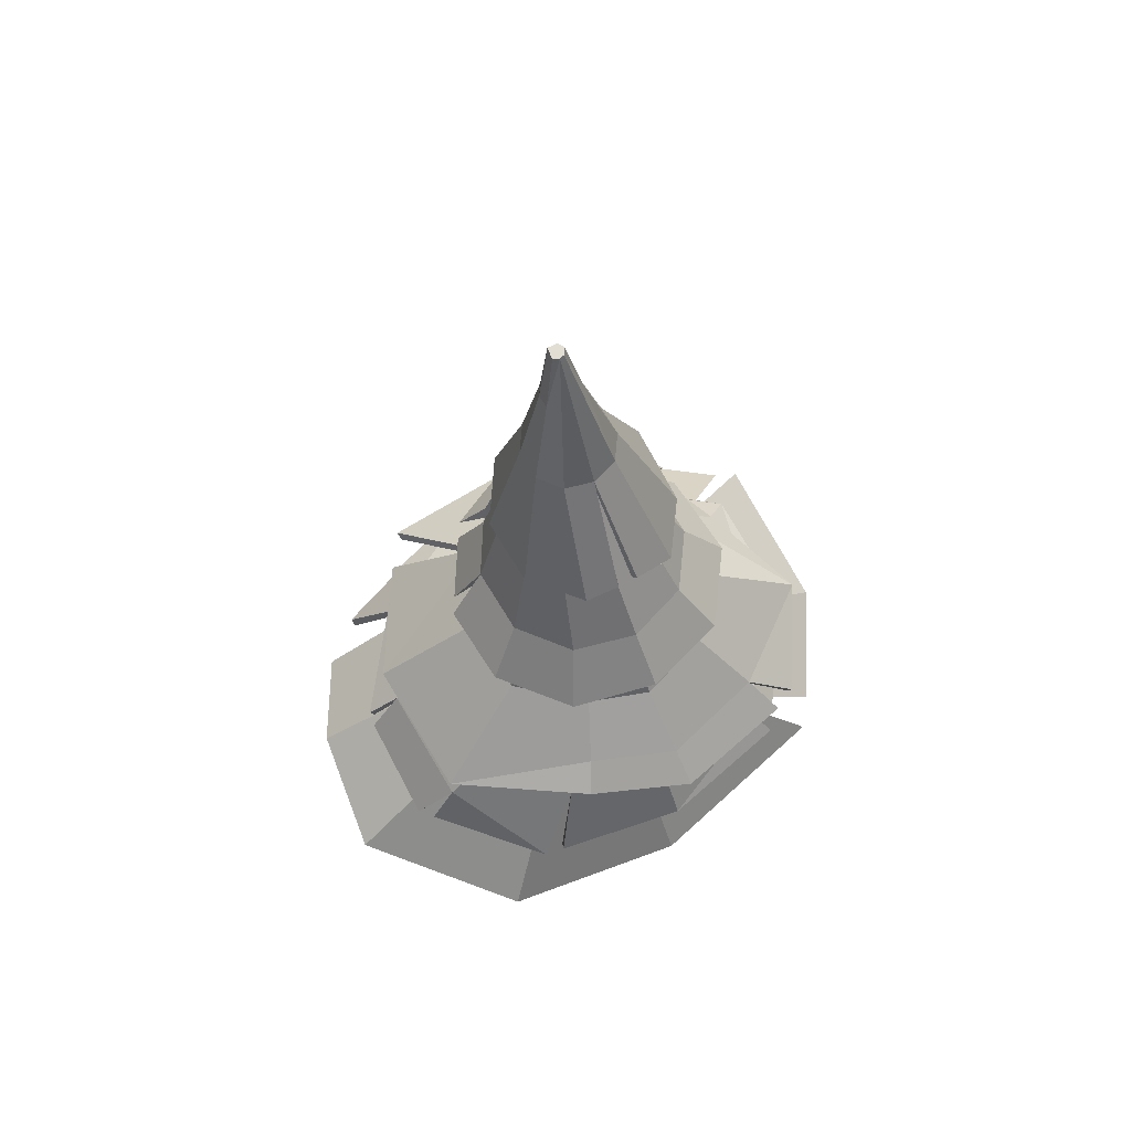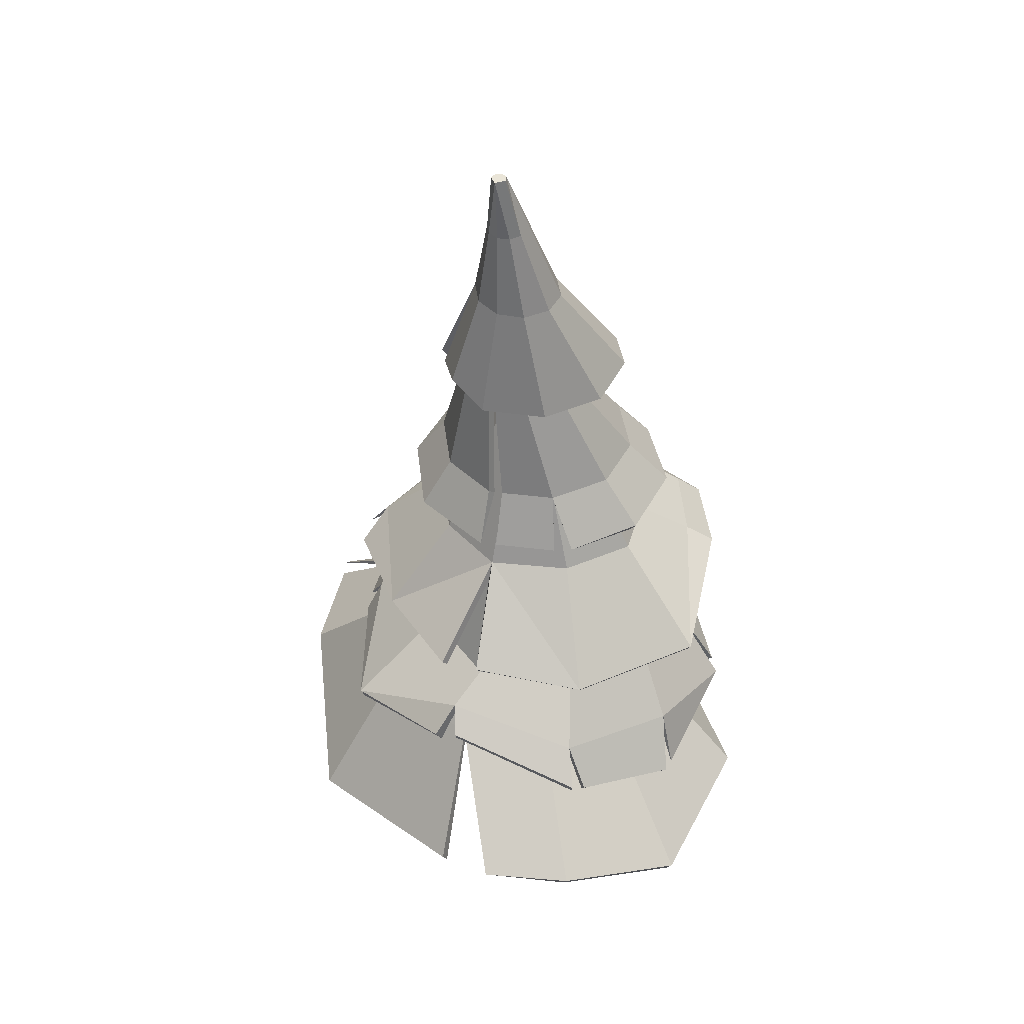
<metadata>
{"format":"obj","ext":"obj","renderer":"f3d","projection":"perspective","resolution":1024,"background":"white","views":[{"elev":69.0,"azim":-31.1,"up":"+Y"},{"elev":45.6,"azim":-115.7,"up":"+Y"}]}
</metadata>
<code>
g default
v -0.002836 2.463 -0.3146
v -0.1192 2.463 -0.2777
v -0.1915 2.463 -0.1786
v -0.1728 2.462 0.000758
v -0.002836 2.462 0.08212
v 0.1671 2.462 0.00166
v 0.1644 2.46 -0.2301
v -0.002836 0.5322 -0.9019
v -0.7466 0.4946 -0.5186
v -1.04 0.4915 -0.07666
v -1.11 0.5267 0.7183
v -0.6876 0.5269 1.271
v -0.002748 0.4944 1.444
v 0.682 0.5269 1.27
v 1.105 0.5254 0.7172
v 1.086 0.4918 -0.00649
v 0.6796 0.5335 -0.6665
v -0.8194 0.9254 0.5518
v -0.5079 0.9221 0.9654
v -0.002836 0.9371 -0.6281
v -0.4945 0.9338 -0.4696
v 0.8146 0.9246 0.5507
v 0.814 0.9322 -0.01175
v -0.002836 0.9217 1.114
v -0.8201 0.9301 0.0115
v 0.5008 0.937 -0.4615
v 0.5023 0.9221 0.9644
v 1.071 0.5095 -0.1718
v -0.5682 0.9321 -0.3725
v -0.6689 0.4948 -0.6351
v -1.124 0.5233 0.05739
v 0.03917 2.412 -0.2418
v -0.0864 2.414 -0.2186
v -0.1494 2.415 -0.1116
v -0.04916 2.413 0.03904
v 0.1214 2.413 -0.02335
v 0.1324 2.413 -0.146
v -0.002836 0.4638 -0.8399
v -1.068 0.4569 0.7136
v -0.6614 0.4582 1.245
v 0.6558 0.4583 1.244
v 1.063 0.4569 0.7134
v 0.6558 0.463 -0.6163
v -0.7725 0.864 0.5455
v -0.4785 0.8614 0.9351
v -0.002836 0.8764 -0.5601
v -0.4785 0.875 -0.4055
v 0.7668 0.8641 0.545
v 0.7668 0.8704 0.01467
v -0.002836 0.8607 1.079
v -0.7725 0.869 0.03712
v 0.4728 0.8748 -0.4032
v 0.4728 0.8615 0.9341
v -0.5263 0.8739 -0.3316
v 0.08236 0.05416 0.04283
v -0.2762 0.03624 0.1727
v -0.2829 -0.02204 0.5541
v 0.09202 -0.03364 0.6886
v 0.3417 0.009348 0.3651
v -0.005151 -3.011 -2.083
v -1.552 -2.735 -1.497
v -2.352 -2.695 -0.5483
v -2.539 -2.856 0.5178
v -1.565 -2.947 1.721
v -0.002725 -3.119 1.981
v 1.705 -2.985 1.66
v 2.539 -3.125 0.4663
v 2.514 -2.731 -0.8632
v 1.559 -2.634 -1.521
v -1.425 -1.982 0.4498
v -0.8782 -2.018 1.136
v -0.005212 -1.805 -1.362
v -0.8812 -1.846 -0.9361
v 1.421 -2.041 0.4464
v 1.421 -1.833 -0.3865
v -0.002779 -2.071 1.352
v -1.423 -2.054 -0.2839
v 0.8718 -1.754 -0.9619
v 0.8743 -2.018 1.136
v -1.928 -2.722 -1.211
v 2.321 -2.688 -0.9351
v 1.916 -3.049 1.414
v 0.07881 -0.00599 0.1097
v -0.2174 -0.02278 0.2045
v -0.2458 -0.05354 0.4401
v -0.07672 -0.07859 0.6142
v 0.1473 -0.07153 0.5668
v 0.264 -0.03673 0.357
v -0.002836 -3.088 -2.035
v -1.544 -2.811 -1.451
v -2.309 -2.776 -0.545
v -2.496 -2.932 0.4885
v -1.544 -3.009 1.664
v -0.002832 -3.182 1.925
v 2.49 -3.196 0.4398
v 1.538 -2.714 -1.488
v -1.369 -2.047 0.4188
v -0.8471 -2.072 1.081
v -0.002836 -1.873 -1.318
v -0.8471 -1.917 -0.9051
v 1.363 -2.103 0.4135
v 1.363 -1.902 -0.3797
v -0.002832 -2.122 1.288
v -1.369 -2.124 -0.2807
v 0.8415 -1.825 -0.9219
v 0.8415 -2.071 1.081
v -0.003664 -3.953 -0.2719
v -0.2944 -3.953 -0.1322
v -0.3662 -3.953 0.1801
v 0.1576 -3.953 0.4156
v 0.2869 -3.953 -0.1322
v 0.1138 -2.281 0.2438
v 0.03968 2.081 0.3219
v 0.07378 3.156 -0.07634
v -0.07945 3.156 -0.07686
v 0.0927 2.081 0.2591
v 0.2345 -0.8614 0.525
v 0.254 -2.281 0.07294
v -0.09837 2.081 0.2598
v -0.002836 3.156 -0.1129
v -0.04535 3.156 0.07014
v -0.04535 2.081 0.3224
v -0.1085 -0.873 0.6897
v -0.1196 -2.281 0.244
v -0.002836 2.081 0.1444
v -0.09837 3.156 0.004586
v 0.0927 3.156 0.005232
v -0.07945 2.081 0.1794
v -0.1932 -0.8465 0.3198
v -0.2021 -2.256 -0.148
v 0.03968 3.156 0.07042
v 0.07378 2.081 0.1801
v 0.1875 -0.8466 0.3197
v 0.1809 -2.456 -0.1235
v 0.2367 -2.8 0.1098
v 0.2998 -3.33 0.2144
v -0.2021 -2.856 -0.06384
v 0.2272 -3.218 -0.02239
v 0.1071 -2.785 0.2637
v -0.3067 -3.326 0.2148
v -0.003561 -3.103 -0.1283
v 0.3586 -3.953 0.1798
v -0.1653 -3.953 0.4156
v 0.1329 -3.277 0.407
v -0.1407 -3.274 0.4069
v -0.2482 -3.357 -0.04357
v -0.2475 -2.592 0.0731
v -0.002443 -2.259 -0.2251
v -0.1135 -2.785 0.2641
v 0.1028 -0.8731 0.6897
v -0.2402 -0.8615 0.525
v -0.002836 -0.8401 0.2284
v -0.002836 1.492 -0.0488
v -0.1533 1.493 -0.003467
v -0.2462 1.494 0.1246
v -0.2232 1.493 0.3416
v -0.01021 1.497 0.4461
v 0.1474 1.497 0.4008
v 0.2404 1.496 0.2773
v 0.2405 1.494 0.1231
v 0.1476 1.492 -0.000303
v -1.023 -0.5048 -1.207
v -1.771 -0.6347 -0.1637
v -0.8077 -0.4089 1.762
v 0.006319 -0.6001 2.083
v 1.279 -0.8442 1.766
v 1.453 -0.4842 0.1173
v 1.132 -0.7049 -1.004
v -0.9712 0.1137 0.7315
v -0.4639 -0.01846 1.151
v -0.002344 0.1158 -0.6563
v 0.9704 0.1103 0.7271
v -0.006868 0.1159 1.379
v -0.9749 0.1127 0.09244
v 0.6002 0.1143 -0.4643
v 0.599 0.1115 1.204
v -1.766 -0.6218 1.009
v -0.001039 -0.6487 -1.273
v 1.76 -0.6295 0.9937
v -0.6819 -0.2645 1.549
v -0.6001 0.1038 -0.4921
v 1.045 -0.02518 0.05674
v 0.001307 -0.337 1.828
v 0.9161 -0.3674 -0.9129
v 0.9069 -0.4994 1.592
v 1.08 -0.8536 1.844
v 0.8642 -0.6491 -1.202
v -1.217 -0.5367 -0.9531
v -0.06591 1.454 0.01985
v -0.1926 1.455 0.1494
v -0.185 1.457 0.3146
v -0.002836 1.459 0.3975
v 0.1715 1.457 0.3159
v 0.1568 1.454 0.08161
v -1.016 -0.5635 -1.158
v -1.732 -0.6949 -0.136
v -0.7896 -0.4709 1.733
v -0.02824 -0.6574 2.049
v 1.248 -0.8997 1.737
v 1.407 -0.5345 0.132
v -0.9287 0.06215 0.7124
v -0.4358 -0.06891 1.118
v -0.002836 0.06613 -0.6016
v -0.5751 0.0659 -0.4167
v 0.923 0.06215 0.7124
v -0.002836 0.0644 1.339
v -0.9287 0.06295 0.108
v 0.5694 0.06621 -0.4216
v 0.5694 0.06381 1.166
v -1.731 -0.6814 0.9983
v -0.00593 -0.706 -1.226
v 1.721 -0.6885 0.9802
v -0.6613 -0.3257 1.52
v -0.6548 -0.04797 -0.5519
v 1.008 -0.08629 0.09995
v 0.8856 -0.4215 -0.8757
v 0.8809 -0.5534 1.558
v 1.058 -0.9065 1.806
v 0.8508 -0.7048 -1.156
v -1.182 -0.5943 -0.9285
v -0.002782 3.425 -0.2167
v -0.1024 3.426 -0.1844
v -0.1634 3.427 -0.09954
v -0.1629 3.428 0.005108
v -0.01135 3.953 -0.05694
v 0.02773 3.952 -0.06591
v 0.1574 3.427 0.005473
v 0.1579 3.426 -0.09886
v 0.09682 3.425 -0.1839
v -0.004602 1.924 -0.5853
v -0.3749 1.821 -0.4679
v -0.6902 1.819 -0.01277
v -0.6912 1.823 0.5313
v -0.3763 1.834 0.9379
v -0.118 1.901 0.9889
v 0.4158 1.657 0.9203
v 0.7267 1.651 0.5129
v 0.7283 1.819 -0.07848
v 0.4991 1.831 -0.4573
v -0.3654 2.713 0.1752
v -0.2298 2.712 0.3603
v -0.008108 2.73 -0.3228
v -0.2285 2.725 -0.2525
v 0.3513 2.711 0.1769
v 0.3507 2.72 -0.06183
v -0.006105 2.71 0.4267
v -0.3648 2.718 -0.06313
v 0.2134 2.728 -0.2502
v 0.2164 2.707 0.3615
v -0.043 3.948 -0.1766
v -0.05831 3.951 -0.08483
v 0.06307 3.95 -0.1246
v 0.03509 3.947 -0.1728
v 0.06266 1.824 0.9732
v 0.3236 1.862 -0.5087
v -0.002836 3.395 -0.1513
v -0.06625 3.395 -0.1308
v -0.1054 3.396 -0.07696
v -0.1054 3.397 -0.01026
v 0.04848 3.585 -0.02542
v 0.09977 3.396 -0.0765
v 0.06058 3.395 -0.1305
v -0.002836 1.864 -0.5175
v -0.3432 1.767 -0.4093
v -0.6381 1.771 0.0155
v -0.6381 1.777 0.5237
v -0.3432 1.783 0.9064
v -0.09841 1.849 0.955
v 0.3787 1.614 0.8856
v 0.6735 1.608 0.5011
v 0.6766 1.766 -0.05335
v 0.4556 1.775 -0.412
v -0.3105 2.671 0.1644
v -0.1946 2.669 0.3223
v -0.007043 2.678 -0.2568
v -0.1946 2.677 -0.1975
v 0.2964 2.671 0.1632
v 0.2964 2.675 -0.03655
v -0.007043 2.668 0.3784
v -0.3105 2.675 -0.03589
v 0.1805 2.677 -0.1953
v 0.1805 2.669 0.321
v -0.02599 3.882 -0.118
v 0.008238 3.882 -0.09693
v 0.009818 3.881 -0.1331
v 0.04009 1.781 0.9339
v 0.3086 1.803 -0.443
v -0.09079 0.8534 0.03717
v -0.2698 0.8466 0.2237
v -0.2689 0.8408 0.3918
v -0.1668 0.8359 0.5292
v -0.002836 0.834 0.5811
v 0.1668 0.8351 0.524
v 0.2893 0.8443 0.2772
v 0.1626 0.8513 0.08424
v -1.17 -1.446 -1.16
v -1.941 -1.849 -0.2927
v -2.003 -2.052 0.7035
v -1.066 -1.888 1.731
v -0.000391 -1.818 1.983
v 1.162 -1.891 1.759
v 1.939 -1.892 0.7899
v 1.932 -1.691 -0.3263
v 1.044 -1.849 -1.14
v -1.285 -1.235 0.8261
v -0.7955 -1.271 1.43
v 0.000197 -1.127 -0.8442
v -0.7929 -1.138 -0.7155
v 1.137 -1.355 0.776
v 1.277 -1.182 0.006751
v -0.002832 -1.277 1.678
v -1.284 -1.183 9.6e-05
v 0.7889 -1.143 -0.724
v 0.7919 -1.269 1.426
v -1.69 -1.639 0.817
v 0.003718 -1.796 -1.663
v 1.622 -1.679 0.8018
v -0.9472 -1.295 -1.064
v -1.684 -1.581 -0.2032
v 1.034 -1.562 -0.9815
v 1.038 -1.656 1.602
v 1.246 -1.892 -1.013
v -1.013 -1.535 -1.295
v -1.906 -2.088 0.8124
v 1.253 -1.937 1.62
v -1.964 -1.884 -0.1788
v -1.223 -1.913 1.693
v 0.06167 0.7997 0.1029
v -0.1847 0.7973 0.1779
v -0.1903 0.7837 0.4413
v -0.002836 0.7798 0.5285
v 0.1263 0.782 0.4867
v 0.2272 0.7888 0.2918
v -1.137 -1.532 -1.136
v -1.907 -1.933 -0.2824
v -1.953 -2.119 0.6882
v -1.039 -1.935 1.67
v 0.000739 -1.87 1.924
v 1.148 -1.95 1.701
v 1.871 -1.791 -0.3685
v 1.032 -1.931 -1.098
v -1.236 -1.298 0.7953
v -0.7647 -1.333 1.389
v -0.002836 -1.199 -0.8285
v -0.7647 -1.213 -0.6806
v 1.089 -1.419 0.7438
v 1.23 -1.252 0.002812
v -0.002832 -1.334 1.625
v -1.236 -1.251 -0.000762
v 0.759 -1.213 -0.6851
v 0.759 -1.333 1.389
v -1.644 -1.707 0.7877
v -0.005045 -1.882 -1.625
v 1.884 -1.983 0.7666
v -0.931 -1.385 -1.034
v -1.644 -1.66 -0.201
v 1.012 -1.644 -0.9476
v 1.012 -1.72 1.552
v -1.016 -1.623 -1.239
v 1.215 -1.997 1.575
v -1.913 -1.954 -0.1794
v -1.179 -1.964 1.645
g polySurface76
f 4 18 19
f 4 35 34
f 1 32 7
f 31 39 11
f 14 13 41
f 28 43 17
f 21 30 47
f 23 16 49
f 25 10 51
f 30 21 8
f 8 21 20
f 23 22 16
f 16 22 15
f 13 24 12
f 12 24 19
f 10 25 9
f 9 25 29
f 17 26 28
f 28 26 23
f 27 24 14
f 14 24 13
f 11 18 31
f 31 18 25
f 17 8 26
f 26 8 20
f 22 27 15
f 15 27 14
f 26 20 7
f 7 20 1
f 6 27 22
f 18 4 25
f 25 4 3
f 6 5 27
f 27 5 24
f 25 3 29
f 29 3 2
f 7 23 26
f 24 5 19
f 19 5 4
f 7 6 23
f 23 6 22
f 21 2 20
f 20 2 1
f 44 45 39
f 39 45 40
f 46 47 38
f 38 47 30
f 49 16 48
f 48 16 42
f 40 45 13
f 13 45 50
f 54 51 9
f 9 51 10
f 49 52 28
f 28 52 43
f 50 53 13
f 13 53 41
f 51 44 31
f 31 44 39
f 46 38 52
f 52 38 43
f 48 42 53
f 53 42 41
f 36 53 35
f 35 53 50
f 48 53 36
f 46 52 32
f 34 44 51
f 32 52 37
f 37 52 49
f 33 34 54
f 54 34 51
f 37 49 36
f 36 49 48
f 35 50 45
f 32 33 46
f 46 33 47
f 34 35 44
f 44 35 45
f 32 1 33
f 33 1 2
f 2 3 33
f 33 3 34
f 35 5 36
f 36 5 6
f 3 4 34
f 4 5 35
f 36 6 37
f 37 6 7
f 40 12 39
f 39 12 11
f 7 32 37
f 30 8 38
f 41 42 14
f 14 42 15
f 12 40 13
f 8 17 38
f 38 17 43
f 16 15 42
f 12 19 11
f 11 19 18
f 54 29 33
f 33 29 2
f 2 21 33
f 33 21 47
f 23 49 28
f 29 54 9
f 25 51 31
f 55 78 72
f 56 73 77
f 80 91 62
f 67 82 95
f 81 96 69
f 75 68 102
f 79 66 106
f 73 72 61
f 61 72 60
f 75 74 68
f 68 74 67
f 64 65 71
f 71 65 76
f 62 77 80
f 80 77 73
f 81 69 75
f 75 69 78
f 66 79 65
f 65 79 76
f 63 70 62
f 62 70 77
f 60 72 69
f 69 72 78
f 67 74 82
f 82 74 79
f 74 59 79
f 79 59 58
f 57 56 70
f 70 56 77
f 55 59 78
f 78 59 75
f 58 76 79
f 71 76 57
f 57 76 58
f 56 55 73
f 73 55 72
f 59 74 75
f 92 97 93
f 93 97 98
f 57 70 71
f 100 90 99
f 99 90 89
f 102 68 101
f 101 68 95
f 93 98 94
f 94 98 103
f 100 104 80
f 80 104 91
f 81 102 96
f 96 102 105
f 103 106 94
f 94 106 66
f 104 97 91
f 91 97 92
f 105 99 96
f 96 99 89
f 106 101 82
f 82 101 95
f 87 88 106
f 106 88 101
f 85 97 84
f 84 97 104
f 83 99 105
f 86 87 103
f 103 87 106
f 83 105 88
f 88 105 102
f 84 100 83
f 83 100 99
f 84 104 100
f 86 103 98
f 102 101 88
f 86 98 85
f 85 98 97
f 83 55 84
f 84 55 56
f 84 56 85
f 85 56 57
f 58 59 87
f 87 59 88
f 57 86 85
f 57 58 86
f 58 87 86
f 88 59 83
f 83 59 55
f 61 60 90
f 90 60 89
f 63 62 92
f 92 62 91
f 64 63 93
f 93 63 92
f 94 65 93
f 93 65 64
f 89 60 96
f 96 60 69
f 66 65 94
f 63 64 70
f 70 64 71
f 68 67 95
f 90 100 61
f 61 100 73
f 73 100 80
f 75 102 81
f 79 106 82
f 147 124 149
f 144 136 142
f 140 149 145
f 141 137 146
f 109 146 140
f 138 141 107
f 143 144 110
f 142 138 111
f 108 107 146
f 137 147 140
f 136 139 135
f 135 139 118
f 134 148 141
f 125 152 132
f 132 152 133
f 128 125 115
f 115 125 120
f 151 129 119
f 119 129 128
f 122 119 121
f 121 119 126
f 124 112 149
f 149 112 139
f 113 150 122
f 122 150 123
f 113 131 116
f 116 131 127
f 132 133 116
f 116 133 117
f 116 127 132
f 132 127 114
f 129 152 128
f 128 152 125
f 132 114 125
f 125 114 120
f 123 151 122
f 122 151 119
f 119 128 126
f 126 128 115
f 116 117 113
f 113 117 150
f 118 139 112
f 113 122 131
f 131 122 121
f 145 143 140
f 140 143 109
f 136 144 139
f 144 145 139
f 139 145 149
f 146 107 141
f 142 136 138
f 143 145 144
f 134 138 135
f 135 138 136
f 146 137 140
f 111 138 107
f 109 108 146
f 110 144 142
f 141 138 134
f 130 137 148
f 148 137 141
f 140 147 149
f 152 148 133
f 133 148 134
f 134 135 118
f 137 130 147
f 129 151 130
f 130 151 147
f 150 112 123
f 123 112 124
f 134 118 133
f 133 118 117
f 129 130 152
f 152 130 148
f 123 124 151
f 151 124 147
f 118 112 117
f 117 112 150
f 177 164 180
f 178 162 181
f 179 167 182
f 156 169 170
f 175 182 184
f 174 181 163
f 197 210 213
f 195 211 214
f 200 212 215
f 198 197 213
f 196 220 214
f 211 219 216
f 212 199 217
f 165 183 164
f 164 183 180
f 159 193 158
f 161 194 160
f 168 216 184
f 168 184 167
f 167 184 182
f 163 181 188
f 186 185 165
f 165 185 183
f 159 158 172
f 172 158 176
f 178 184 187
f 179 185 166
f 153 161 171
f 171 161 175
f 169 156 174
f 174 156 155
f 173 176 157
f 157 176 158
f 161 160 175
f 175 160 182
f 174 155 181
f 181 155 154
f 173 157 170
f 170 157 156
f 182 160 172
f 172 160 159
f 181 154 171
f 171 154 153
f 179 172 185
f 185 172 176
f 178 171 184
f 184 171 175
f 177 169 163
f 163 169 174
f 185 176 183
f 183 176 173
f 183 173 180
f 180 173 170
f 170 169 180
f 180 169 177
f 172 179 182
f 171 178 181
f 215 216 200
f 200 216 168
f 189 203 194
f 194 203 208
f 217 218 198
f 205 209 193
f 190 191 207
f 207 191 201
f 193 209 192
f 192 209 206
f 189 190 204
f 204 190 207
f 208 215 194
f 192 206 191
f 191 206 202
f 193 194 205
f 205 194 215
f 209 205 217
f 217 205 212
f 189 204 203
f 191 202 201
f 208 203 216
f 216 203 211
f 207 201 196
f 196 201 210
f 198 206 217
f 217 206 209
f 207 196 204
f 214 204 196
f 208 216 215
f 202 206 213
f 213 206 198
f 204 214 203
f 203 214 211
f 215 212 205
f 202 213 201
f 201 213 210
f 189 154 190
f 190 154 155
f 153 154 189
f 191 190 156
f 156 190 155
f 156 157 191
f 191 157 192
f 157 158 192
f 192 158 193
f 159 160 193
f 193 160 194
f 161 153 194
f 194 153 189
f 211 195 178
f 178 195 162
f 196 163 220
f 220 163 188
f 210 177 196
f 196 177 163
f 164 177 197
f 197 177 210
f 165 164 198
f 198 164 197
f 198 218 165
f 165 218 186
f 179 166 212
f 212 166 199
f 200 167 212
f 212 167 179
f 211 178 219
f 219 178 187
f 168 167 200
f 195 214 162
f 162 214 181
f 199 166 217
f 217 166 185
f 185 186 217
f 217 186 218
f 219 187 216
f 216 187 184
f 220 188 214
f 214 188 181
f 227 249 244
f 228 252 227
f 234 241 233
f 233 241 240
f 250 251 253
f 251 225 253
f 253 225 252
f 225 226 252
f 274 259 284
f 257 283 258
f 285 262 261
f 258 283 259
f 285 256 262
f 259 283 284
f 285 284 283
f 231 243 230
f 230 243 242
f 237 238 244
f 244 238 245
f 246 241 235
f 235 241 234
f 232 247 231
f 231 247 243
f 238 239 245
f 245 239 248
f 236 249 254
f 254 249 246
f 233 240 232
f 232 240 247
f 255 230 248
f 248 230 242
f 236 237 249
f 249 237 244
f 248 242 229
f 229 242 221
f 227 226 249
f 240 224 247
f 247 224 223
f 246 249 225
f 225 249 226
f 245 248 228
f 228 248 229
f 247 223 243
f 243 223 222
f 244 245 227
f 227 245 228
f 225 241 246
f 243 222 242
f 242 222 221
f 225 224 241
f 241 224 240
f 228 229 252
f 252 229 253
f 221 222 250
f 222 223 250
f 250 223 251
f 251 223 224
f 229 221 253
f 253 221 250
f 227 252 226
f 224 225 251
f 273 274 266
f 266 274 267
f 275 276 263
f 263 276 264
f 270 277 271
f 271 277 278
f 279 268 274
f 274 268 267
f 276 280 264
f 264 280 265
f 271 278 272
f 272 278 281
f 279 282 286
f 286 282 269
f 280 273 265
f 265 273 266
f 287 281 263
f 263 281 275
f 269 282 270
f 270 282 277
f 281 262 275
f 275 262 256
f 260 277 282
f 258 259 280
f 280 259 273
f 284 260 279
f 279 260 282
f 278 261 281
f 281 261 262
f 257 258 276
f 276 258 280
f 260 261 277
f 277 261 278
f 279 274 284
f 256 257 275
f 275 257 276
f 257 256 283
f 283 256 285
f 274 273 259
f 261 260 285
f 285 260 284
f 264 231 263
f 263 231 230
f 265 232 264
f 264 232 231
f 266 233 265
f 265 233 232
f 267 234 266
f 266 234 233
f 268 235 267
f 267 235 234
f 236 254 269
f 269 254 286
f 237 236 270
f 270 236 269
f 238 237 271
f 271 237 270
f 271 272 238
f 238 272 239
f 230 255 263
f 263 255 287
f 268 279 235
f 235 279 246
f 272 281 239
f 239 281 248
f 286 254 279
f 279 254 246
f 287 255 281
f 281 255 248
f 316 323 318
f 320 303 322
f 300 301 321
f 288 307 308
f 359 353 355
f 339 338 358
f 353 341 357
f 354 360 358
f 289 329 288
f 291 330 290
f 324 362 327
f 322 357 320
f 315 324 327
f 303 317 302
f 298 315 326
f 326 315 319
f 302 317 325
f 325 317 321
f 316 320 304
f 294 293 309
f 309 293 314
f 288 295 307
f 307 295 313
f 305 290 312
f 312 290 289
f 293 292 314
f 314 292 311
f 295 294 313
f 313 294 310
f 312 289 308
f 308 289 288
f 311 292 306
f 306 292 291
f 306 291 305
f 305 291 290
f 294 309 310
f 297 319 296
f 296 319 318
f 317 309 321
f 321 309 314
f 316 307 320
f 320 307 313
f 305 312 315
f 315 312 319
f 300 321 311
f 311 321 314
f 303 320 310
f 310 320 313
f 312 308 319
f 319 308 318
f 299 300 306
f 306 300 311
f 303 310 317
f 317 310 309
f 308 307 318
f 318 307 316
f 306 305 327
f 327 305 315
f 355 356 334
f 334 356 335
f 362 324 352
f 356 352 361
f 361 352 336
f 357 322 340
f 333 346 332
f 332 346 351
f 329 330 349
f 349 330 342
f 344 350 328
f 332 351 331
f 331 351 348
f 328 350 333
f 333 350 347
f 330 331 343
f 343 331 348
f 329 349 345
f 328 329 344
f 344 329 345
f 347 346 333
f 351 346 358
f 358 346 354
f 330 343 342
f 350 344 357
f 357 344 353
f 342 352 349
f 349 352 356
f 348 351 338
f 338 351 358
f 340 347 357
f 357 347 350
f 345 349 355
f 355 349 356
f 337 343 338
f 338 343 348
f 346 347 354
f 354 347 340
f 345 355 344
f 344 355 353
f 343 362 342
f 342 362 352
f 289 290 329
f 329 290 330
f 288 329 328
f 330 291 331
f 331 291 292
f 331 292 332
f 332 292 293
f 332 293 333
f 333 293 294
f 294 295 333
f 333 295 328
f 359 323 353
f 353 323 316
f 295 288 328
f 335 297 334
f 334 297 296
f 336 298 361
f 361 298 326
f 300 299 338
f 338 299 337
f 339 301 338
f 338 301 300
f 302 325 354
f 354 325 360
f 340 303 354
f 354 303 302
f 316 304 353
f 353 304 341
f 322 303 340
f 315 298 352
f 352 298 336
f 337 299 343
f 343 299 306
f 334 296 355
f 355 296 318
f 319 297 356
f 356 297 335
f 341 304 357
f 357 304 320
f 339 358 301
f 301 358 321
f 318 323 355
f 355 323 359
f 360 325 358
f 358 325 321
f 324 315 352
f 361 326 356
f 356 326 319
f 362 343 327
f 327 343 306

</code>
